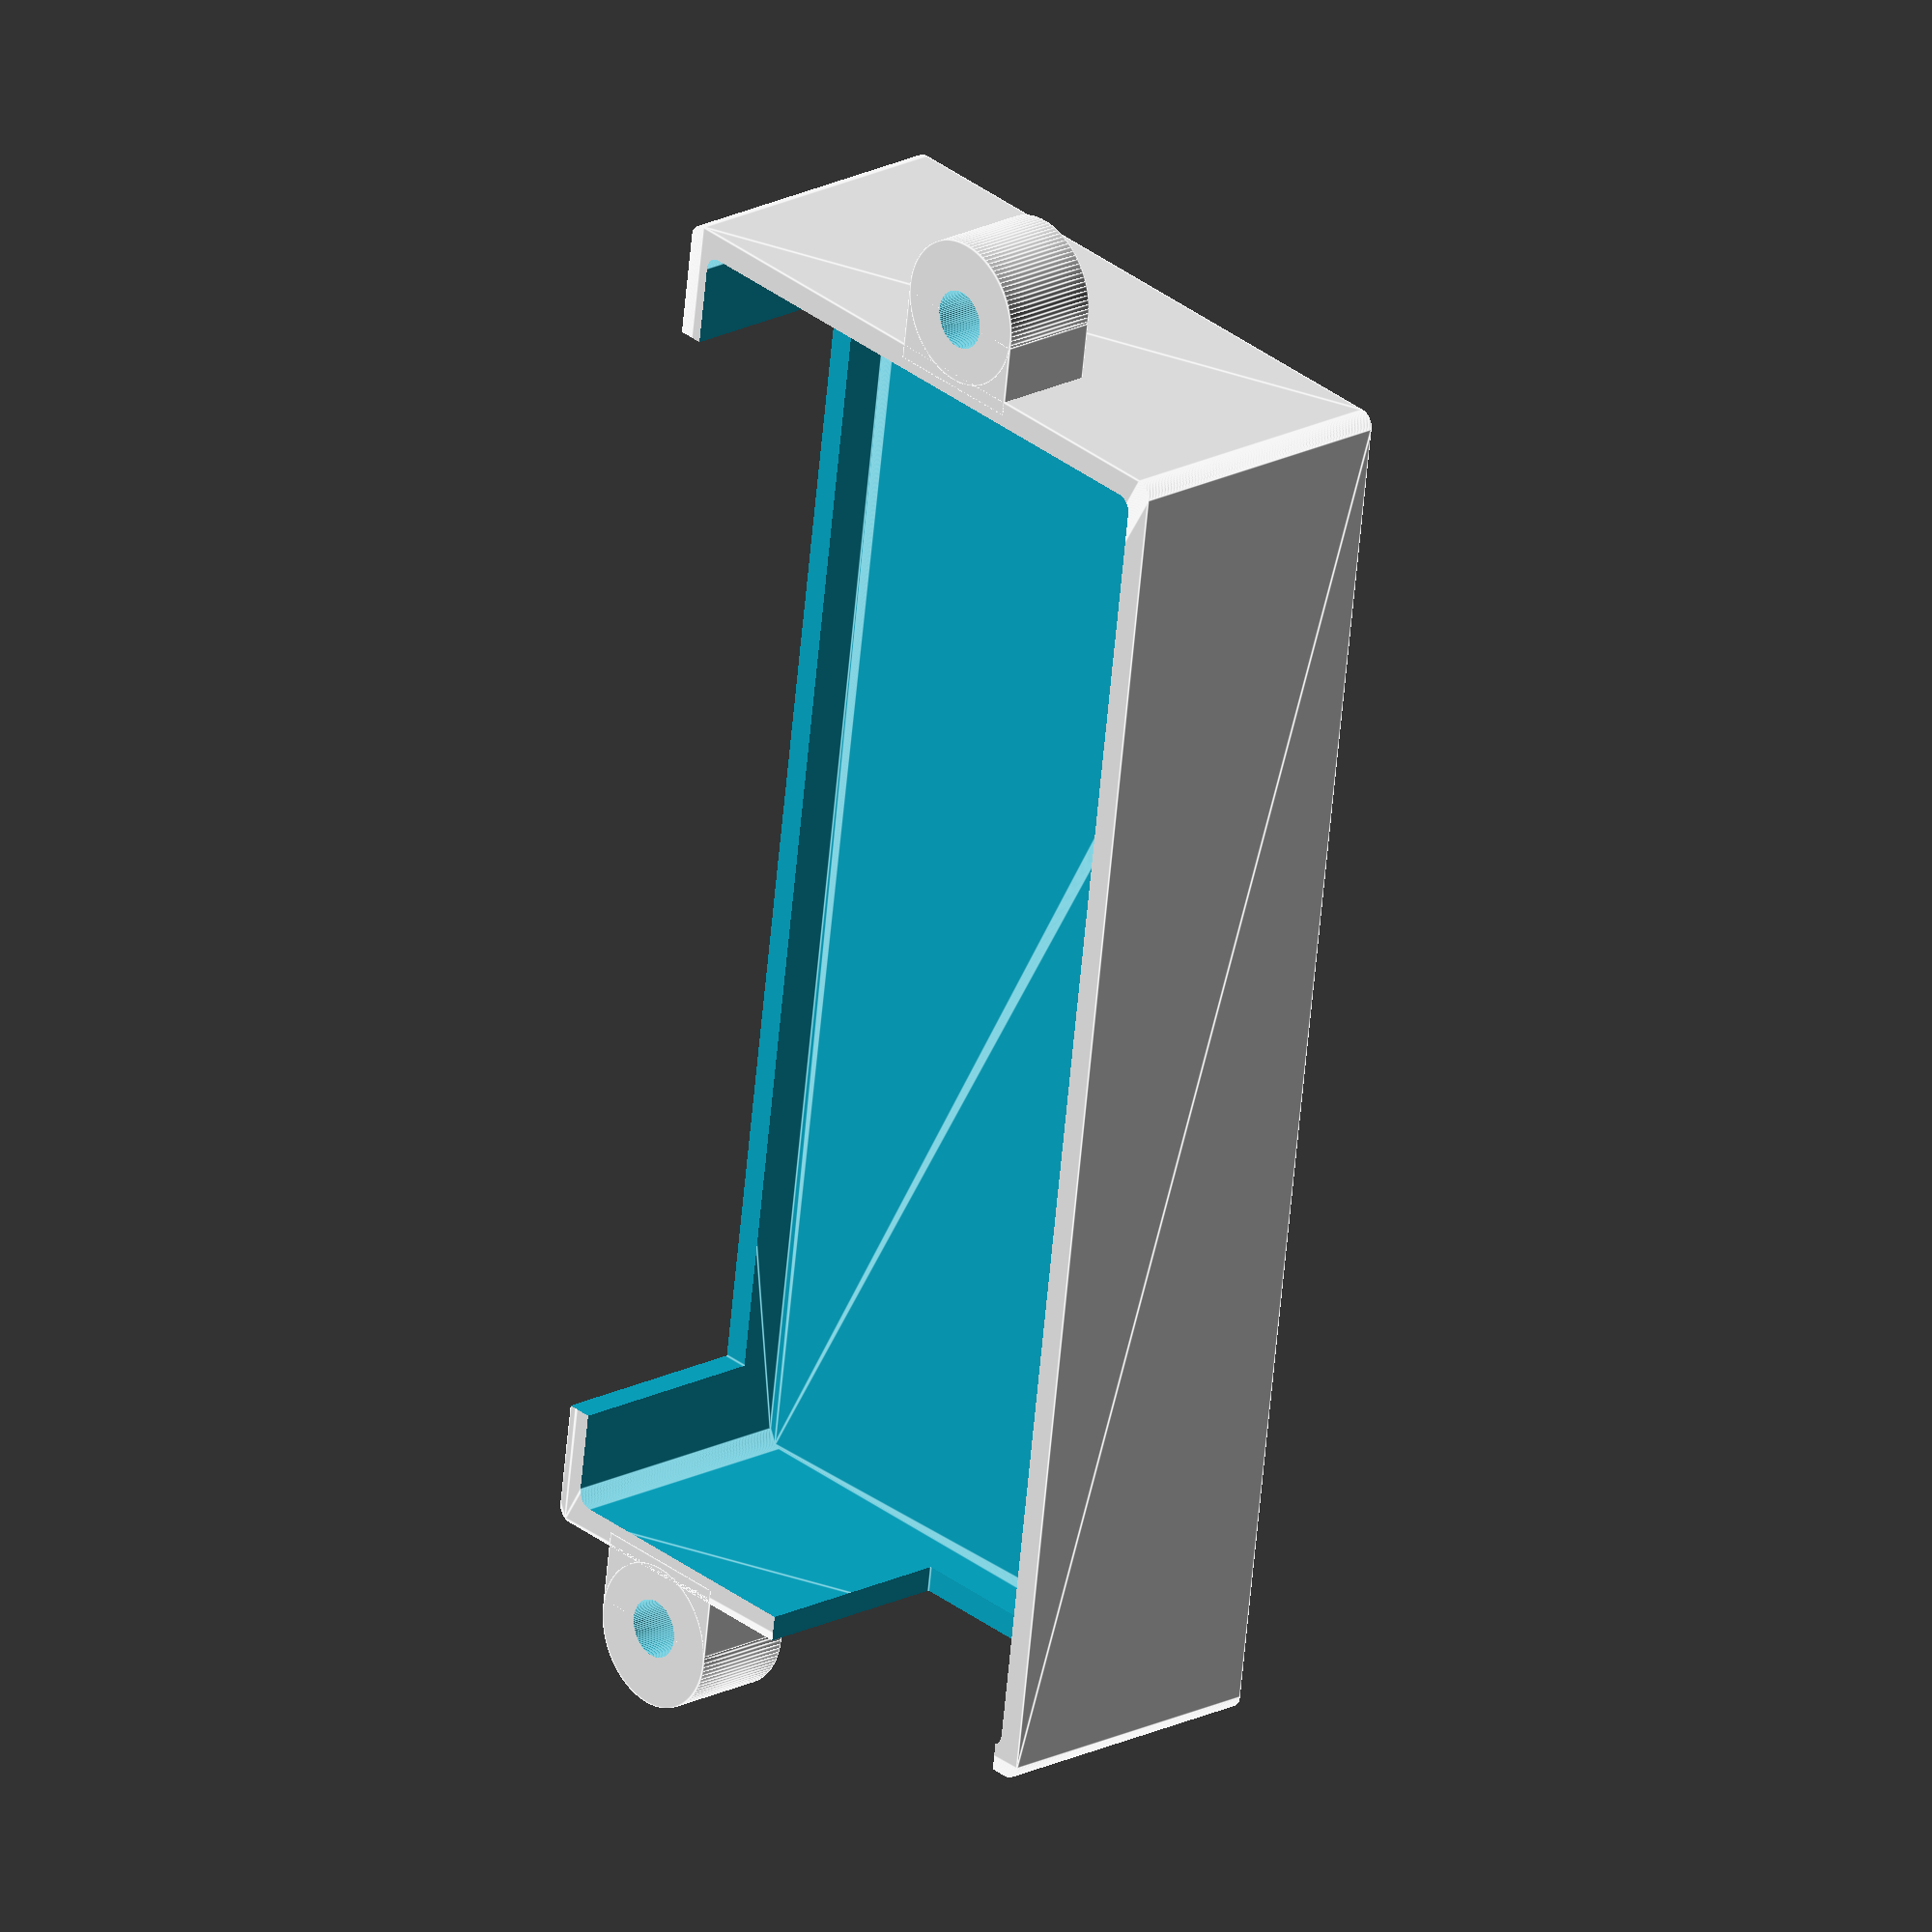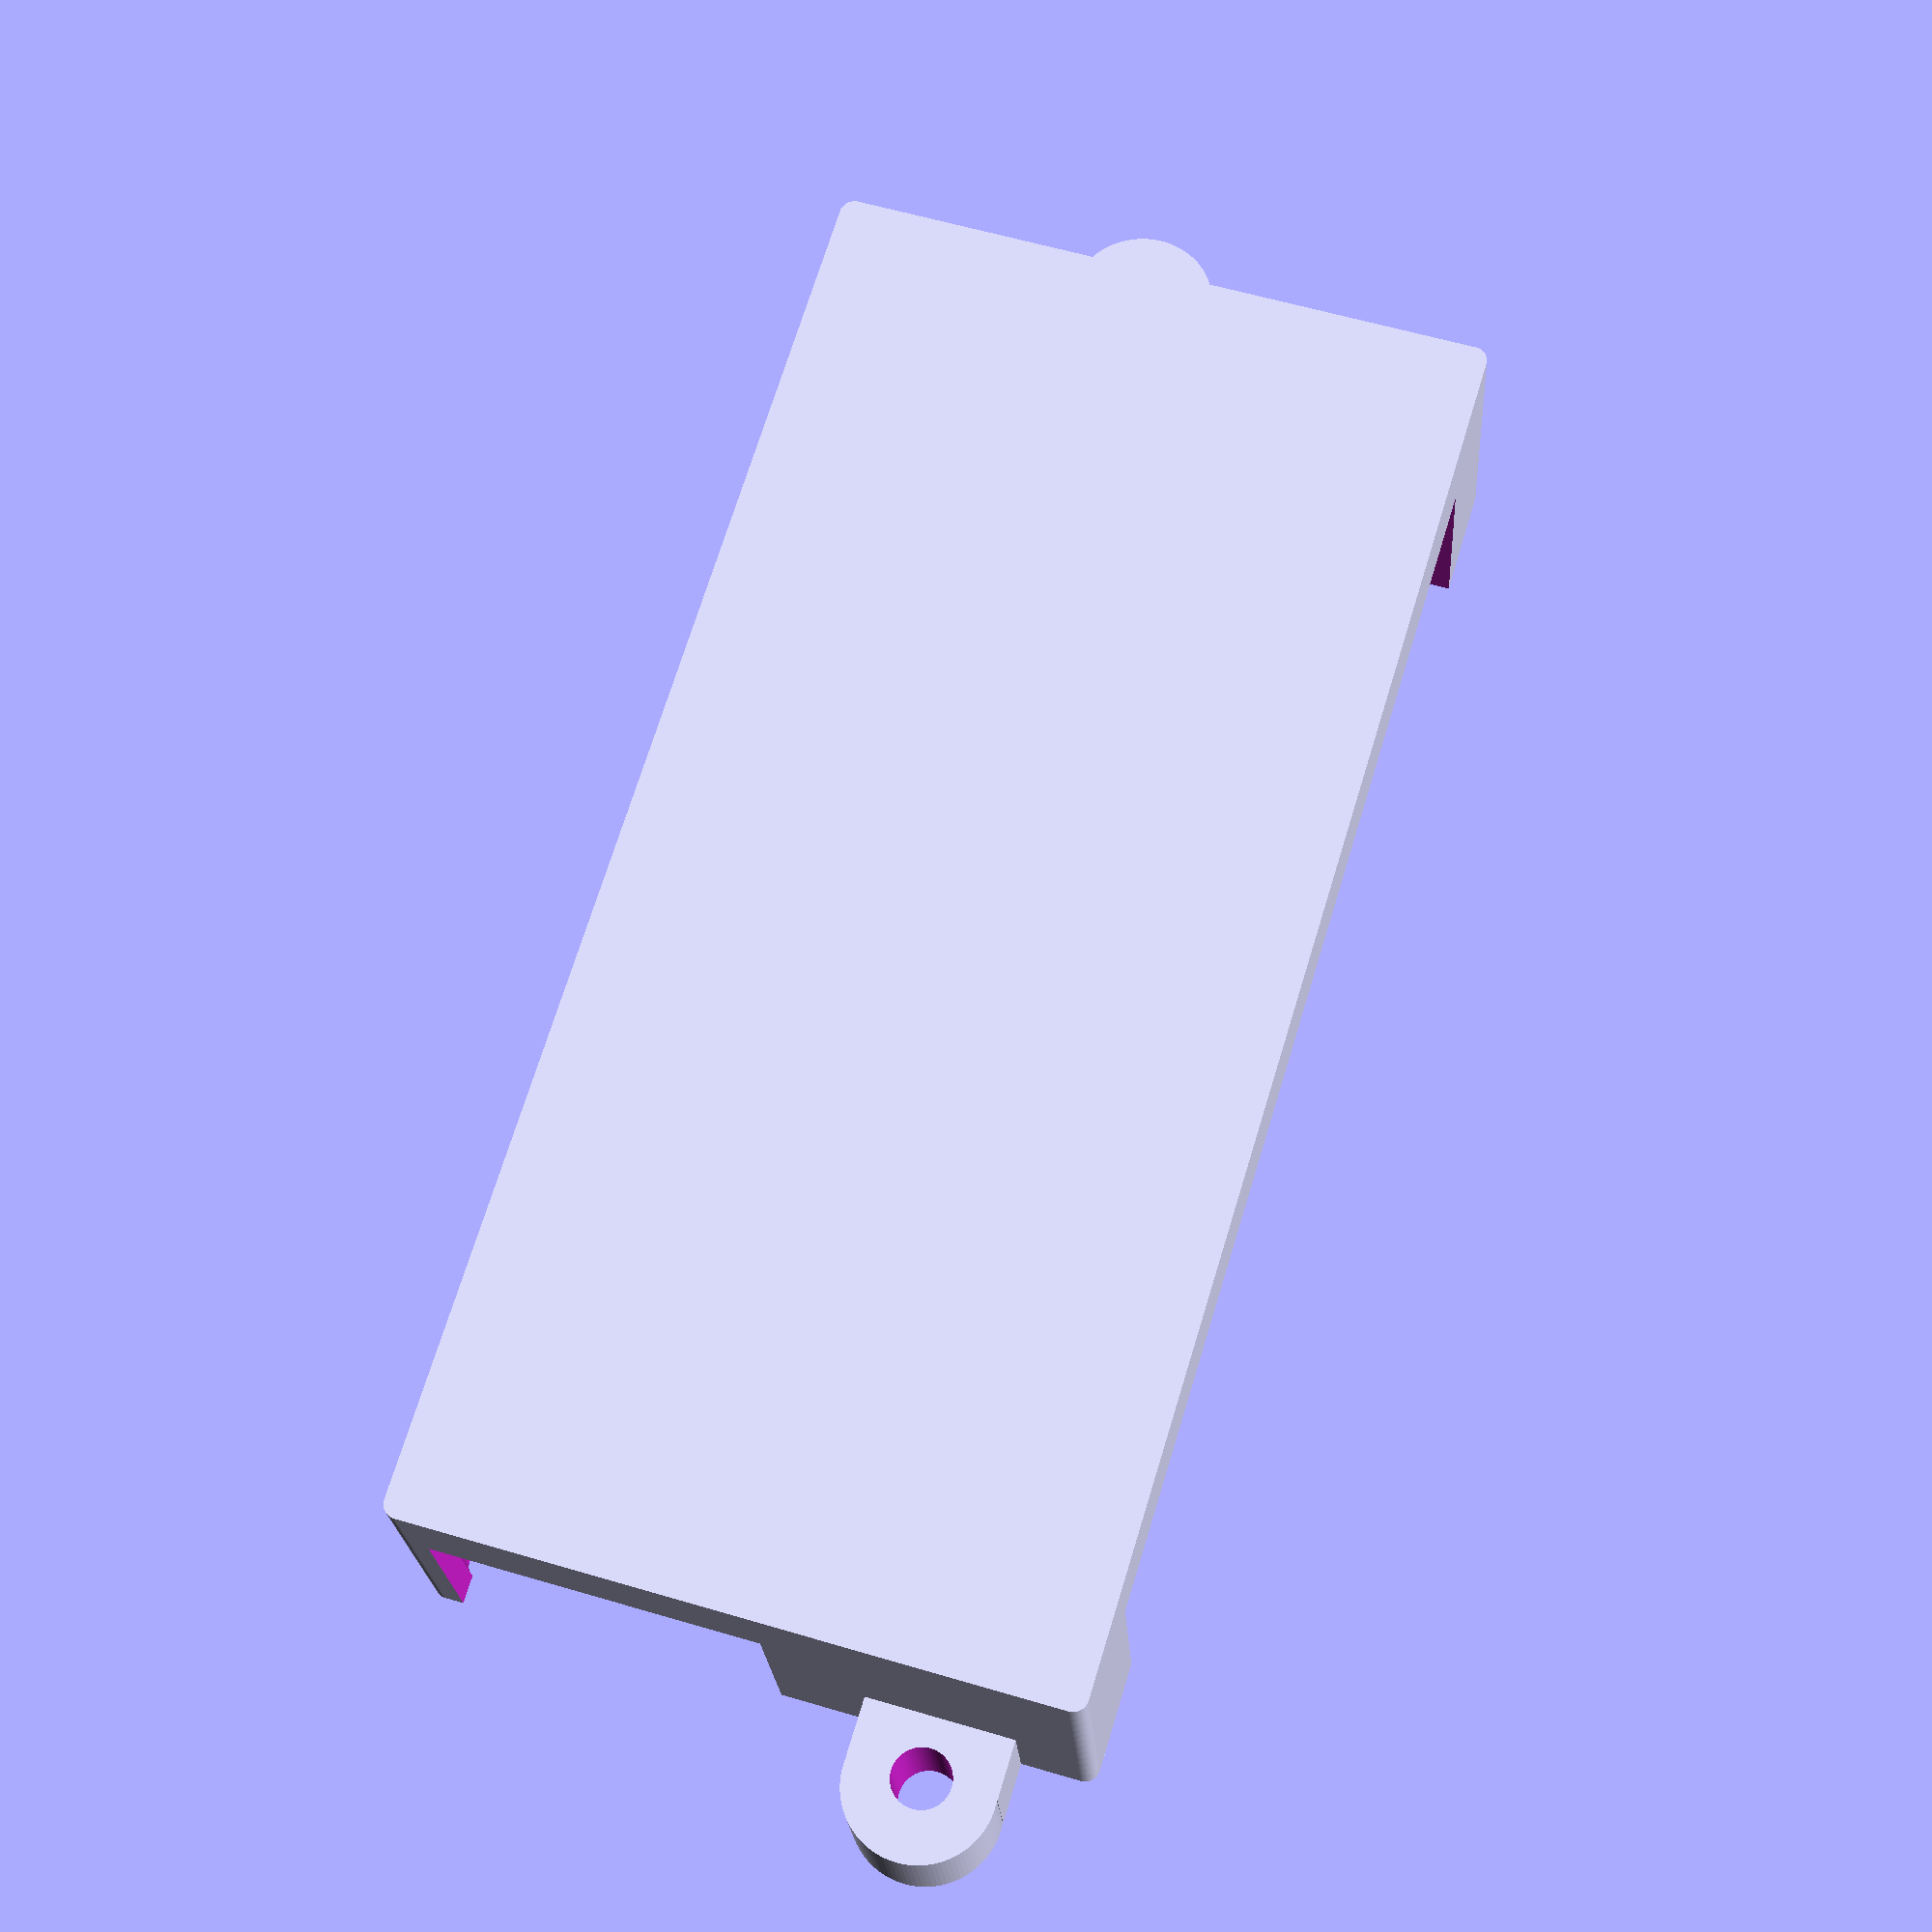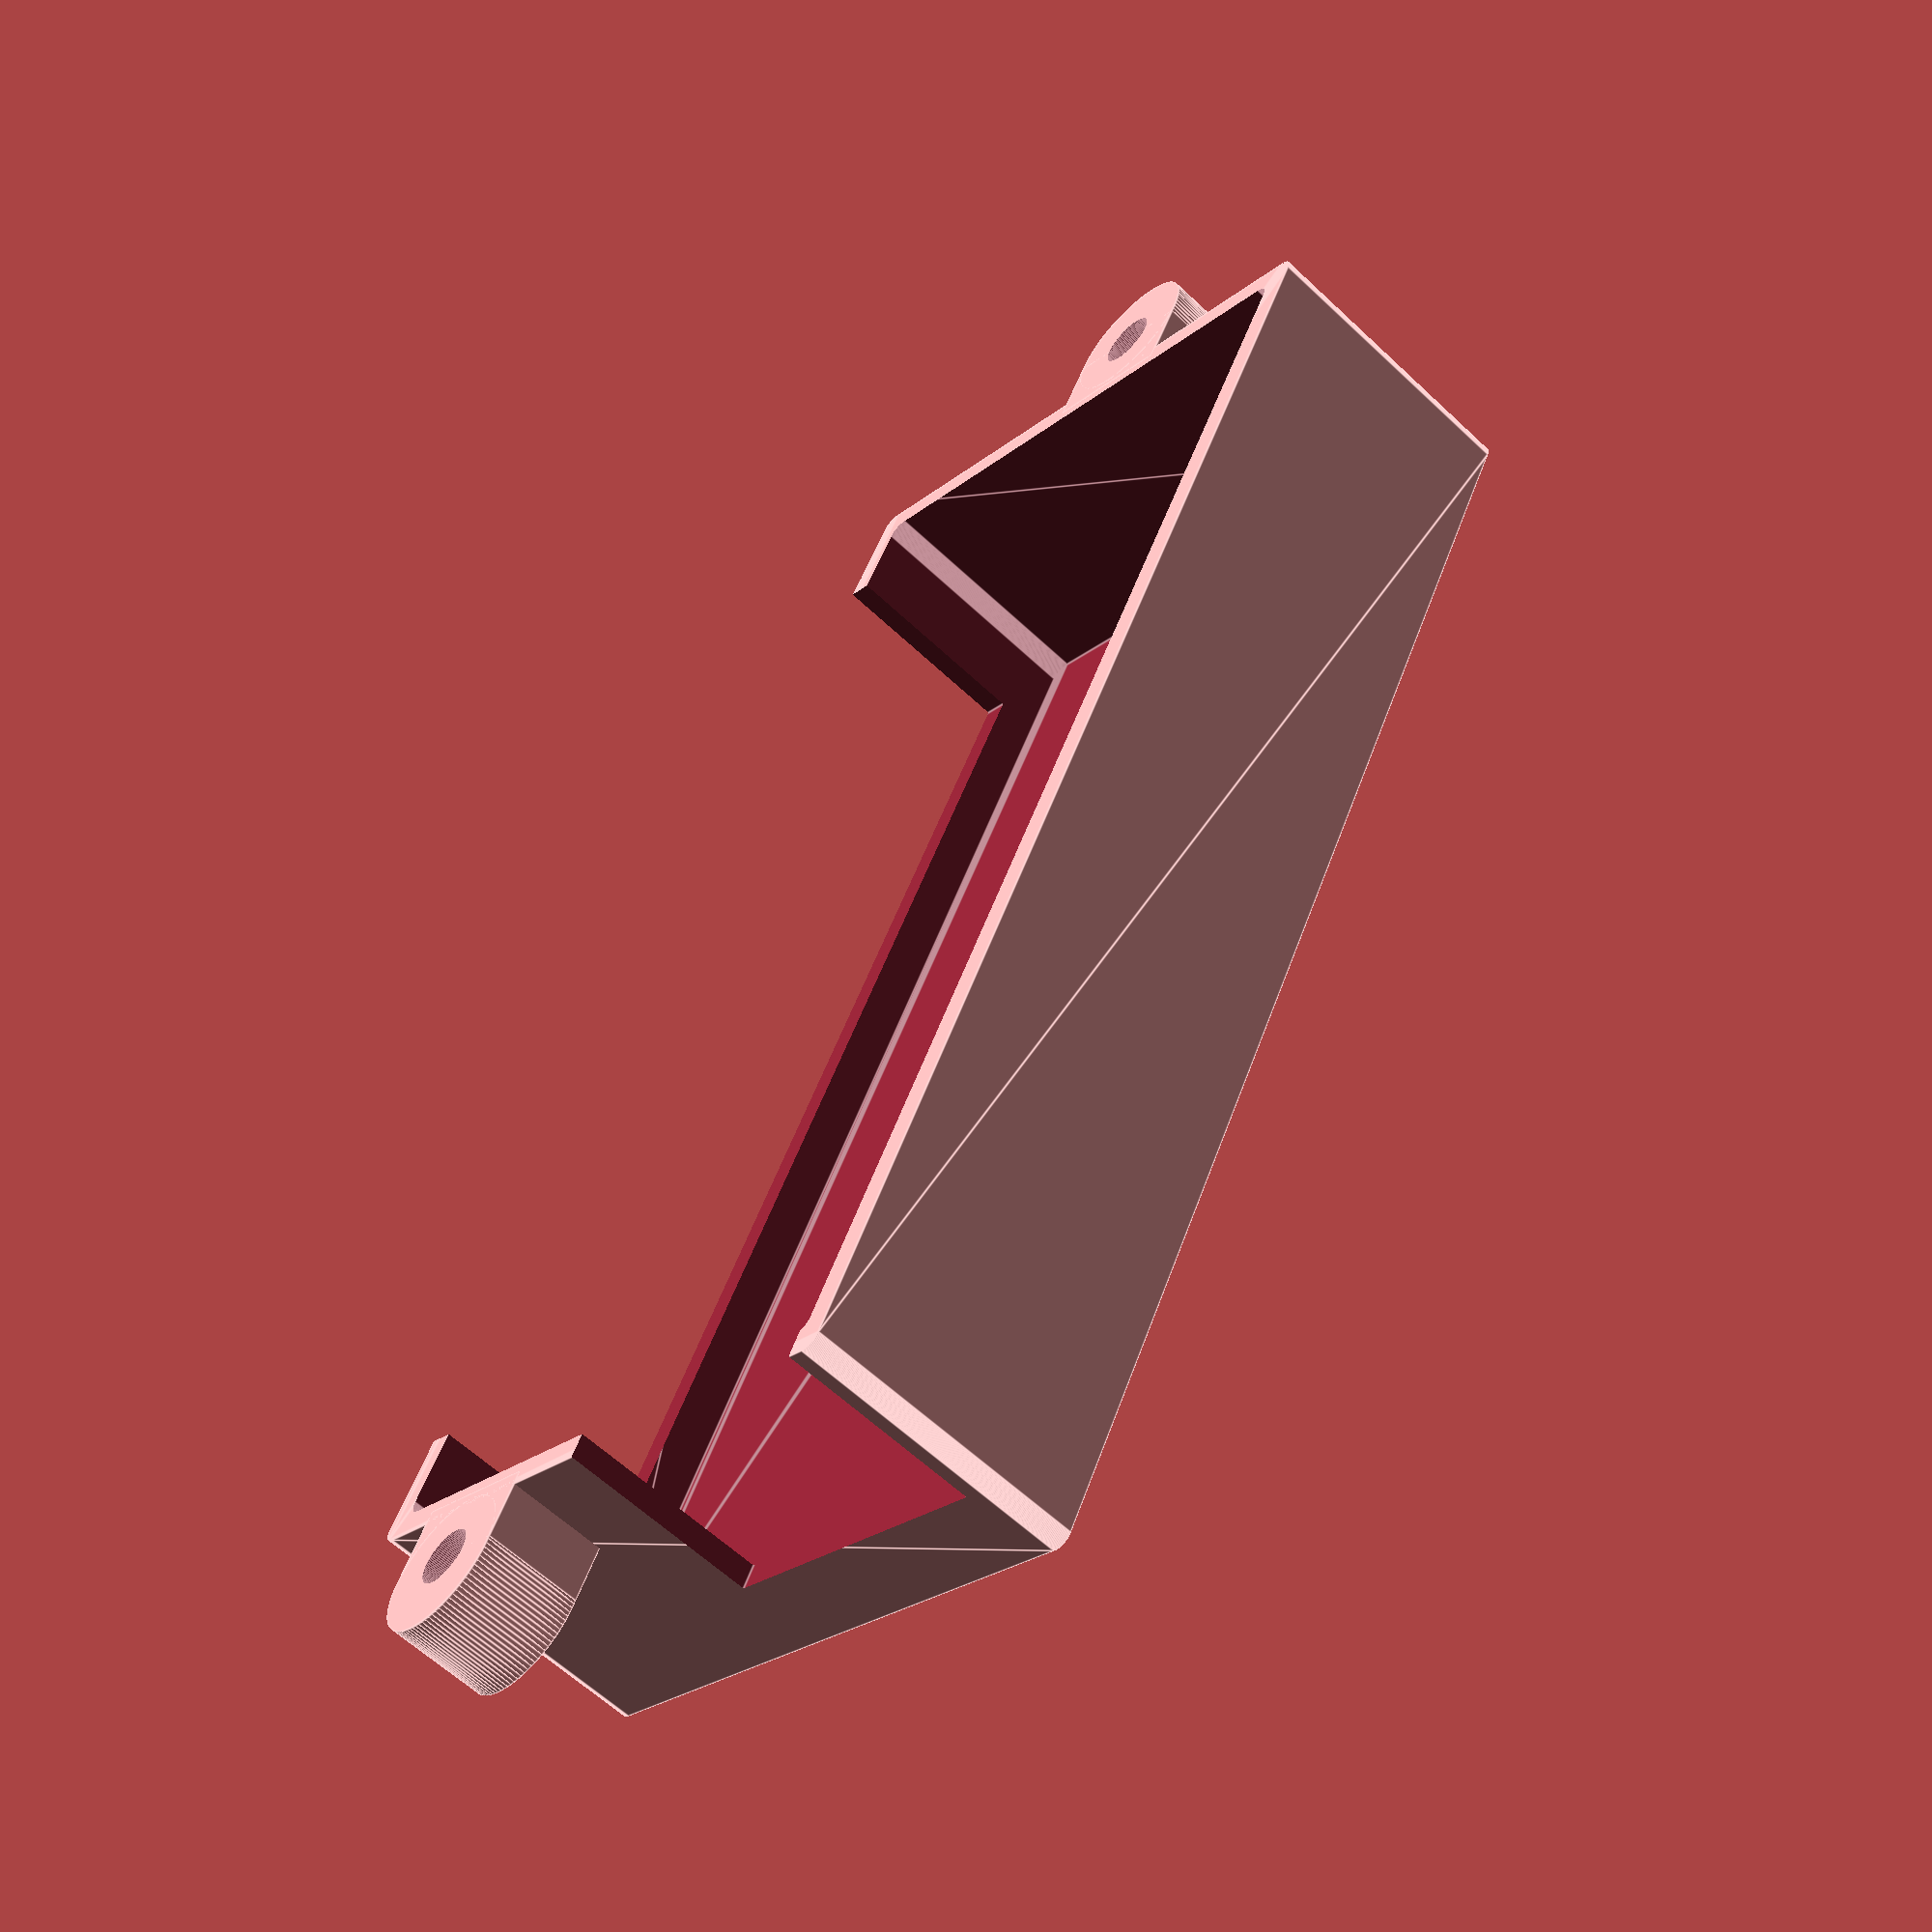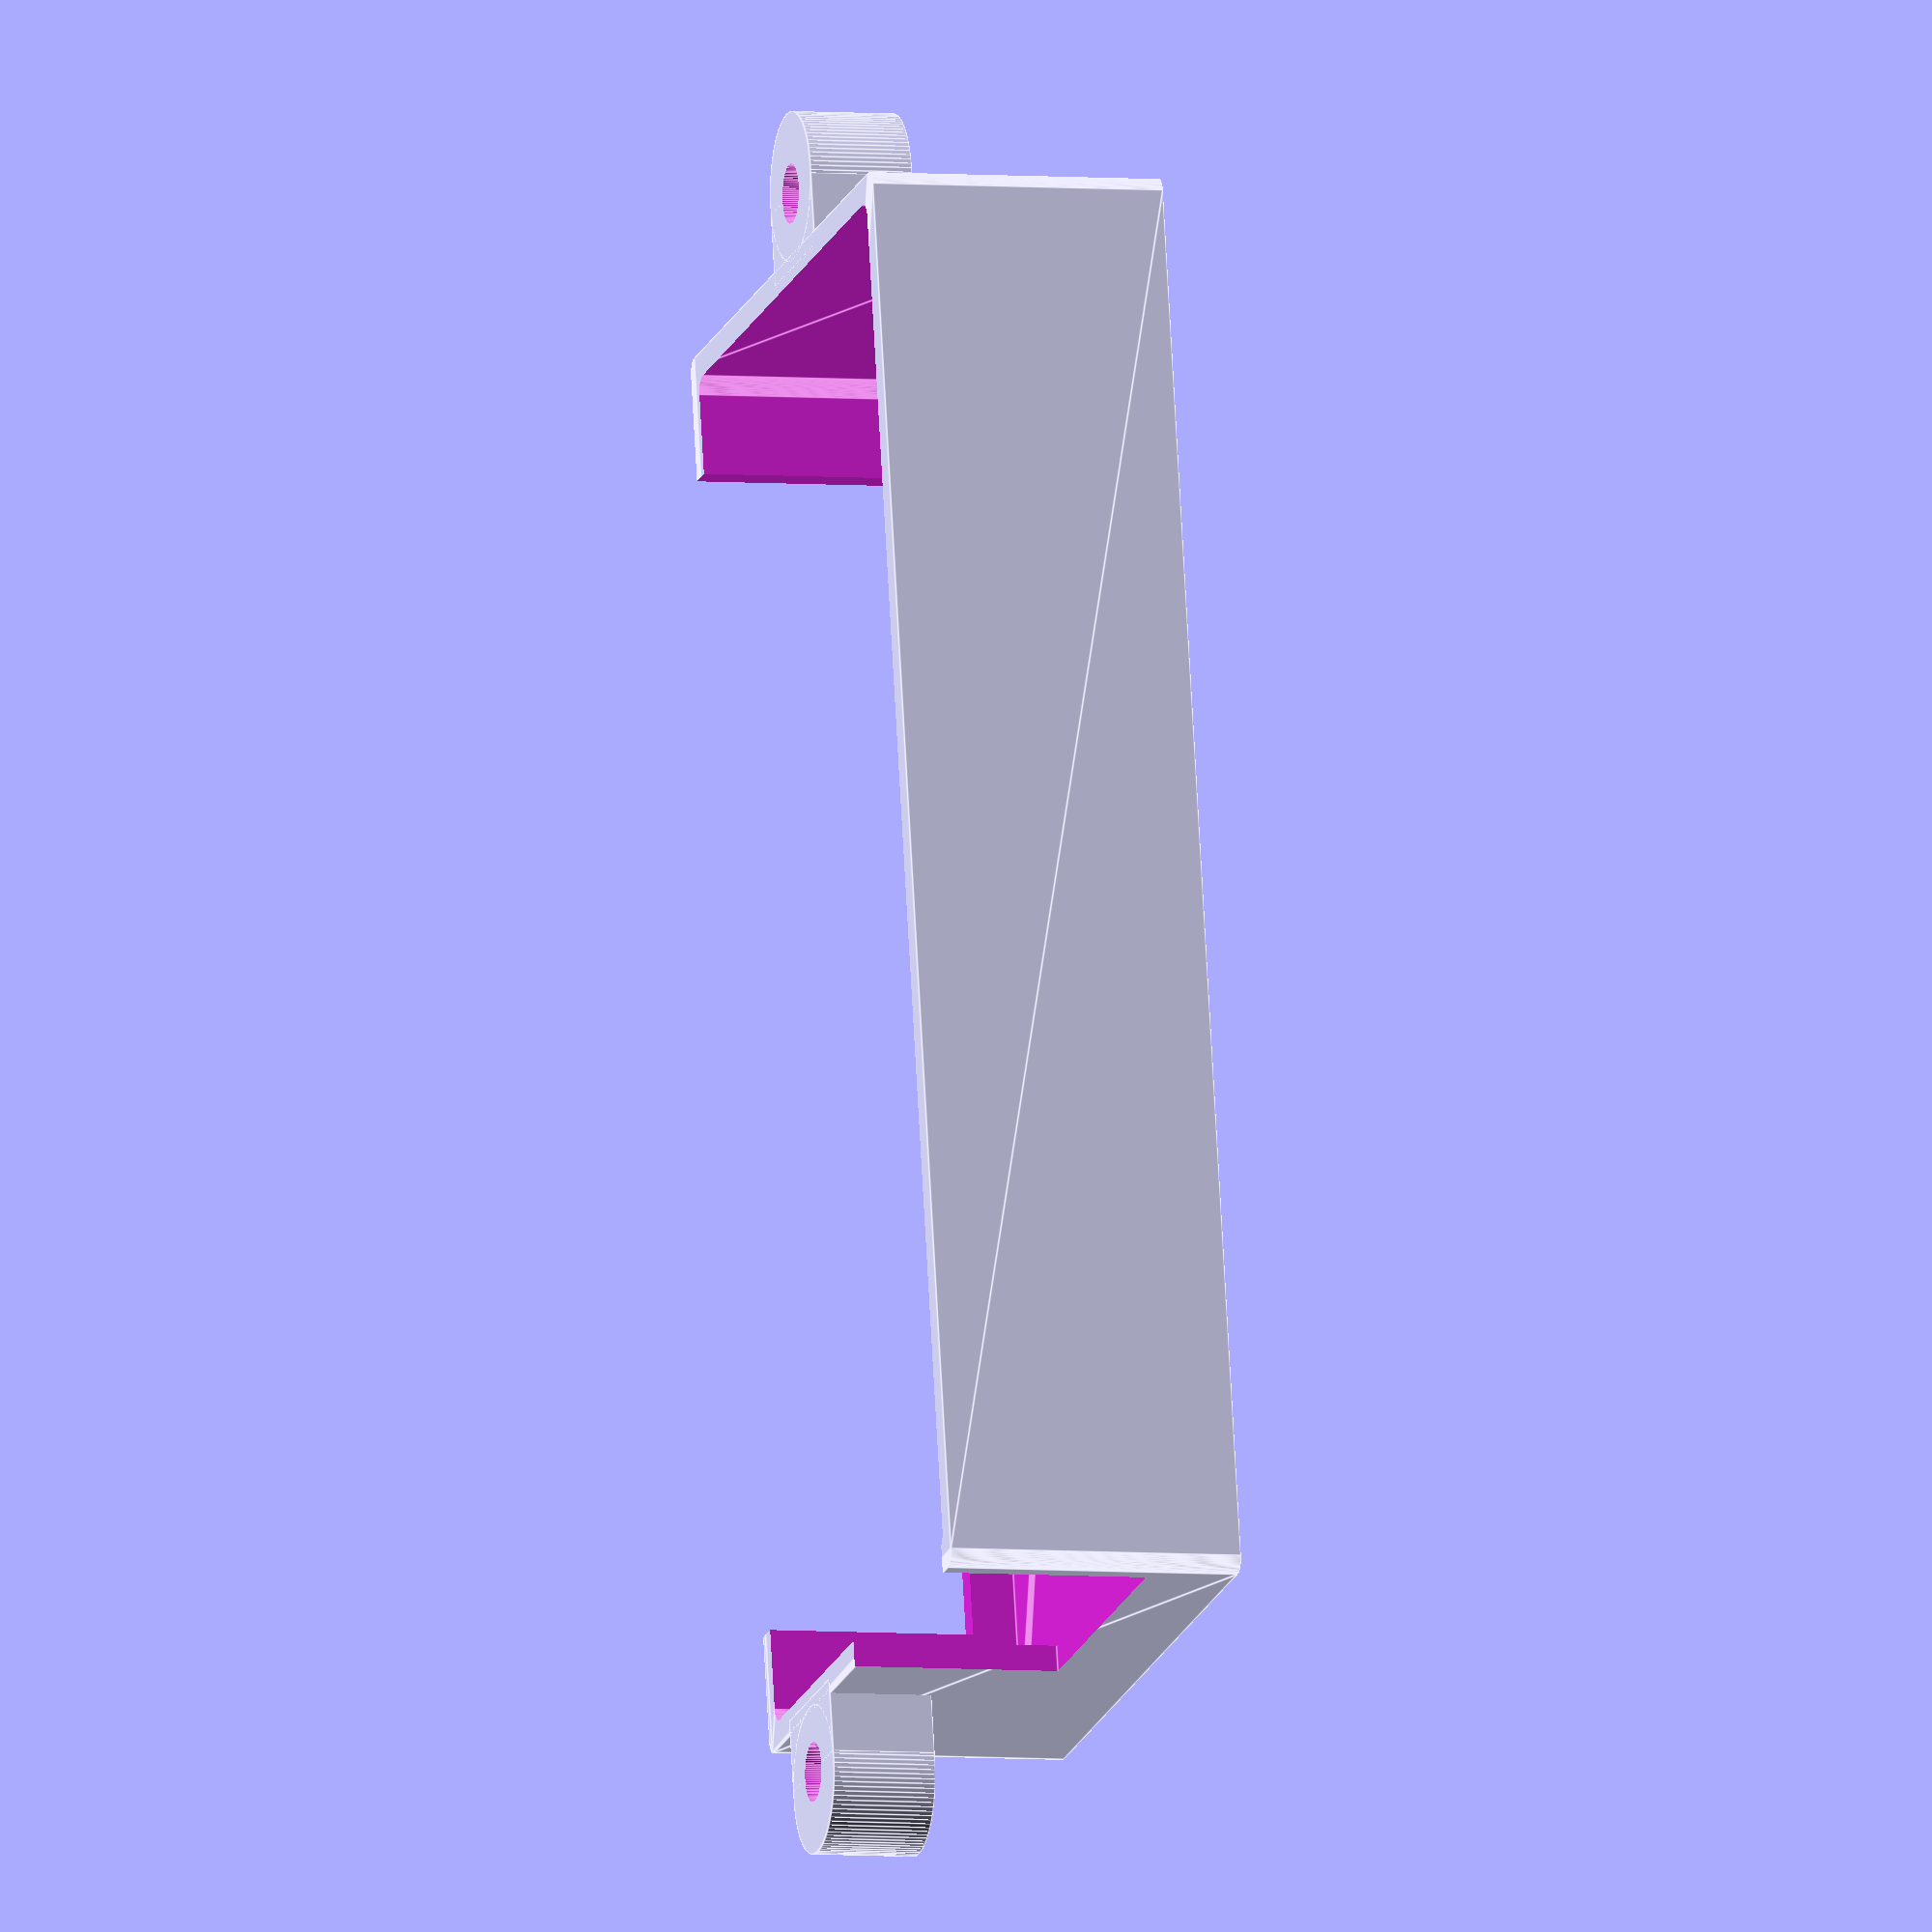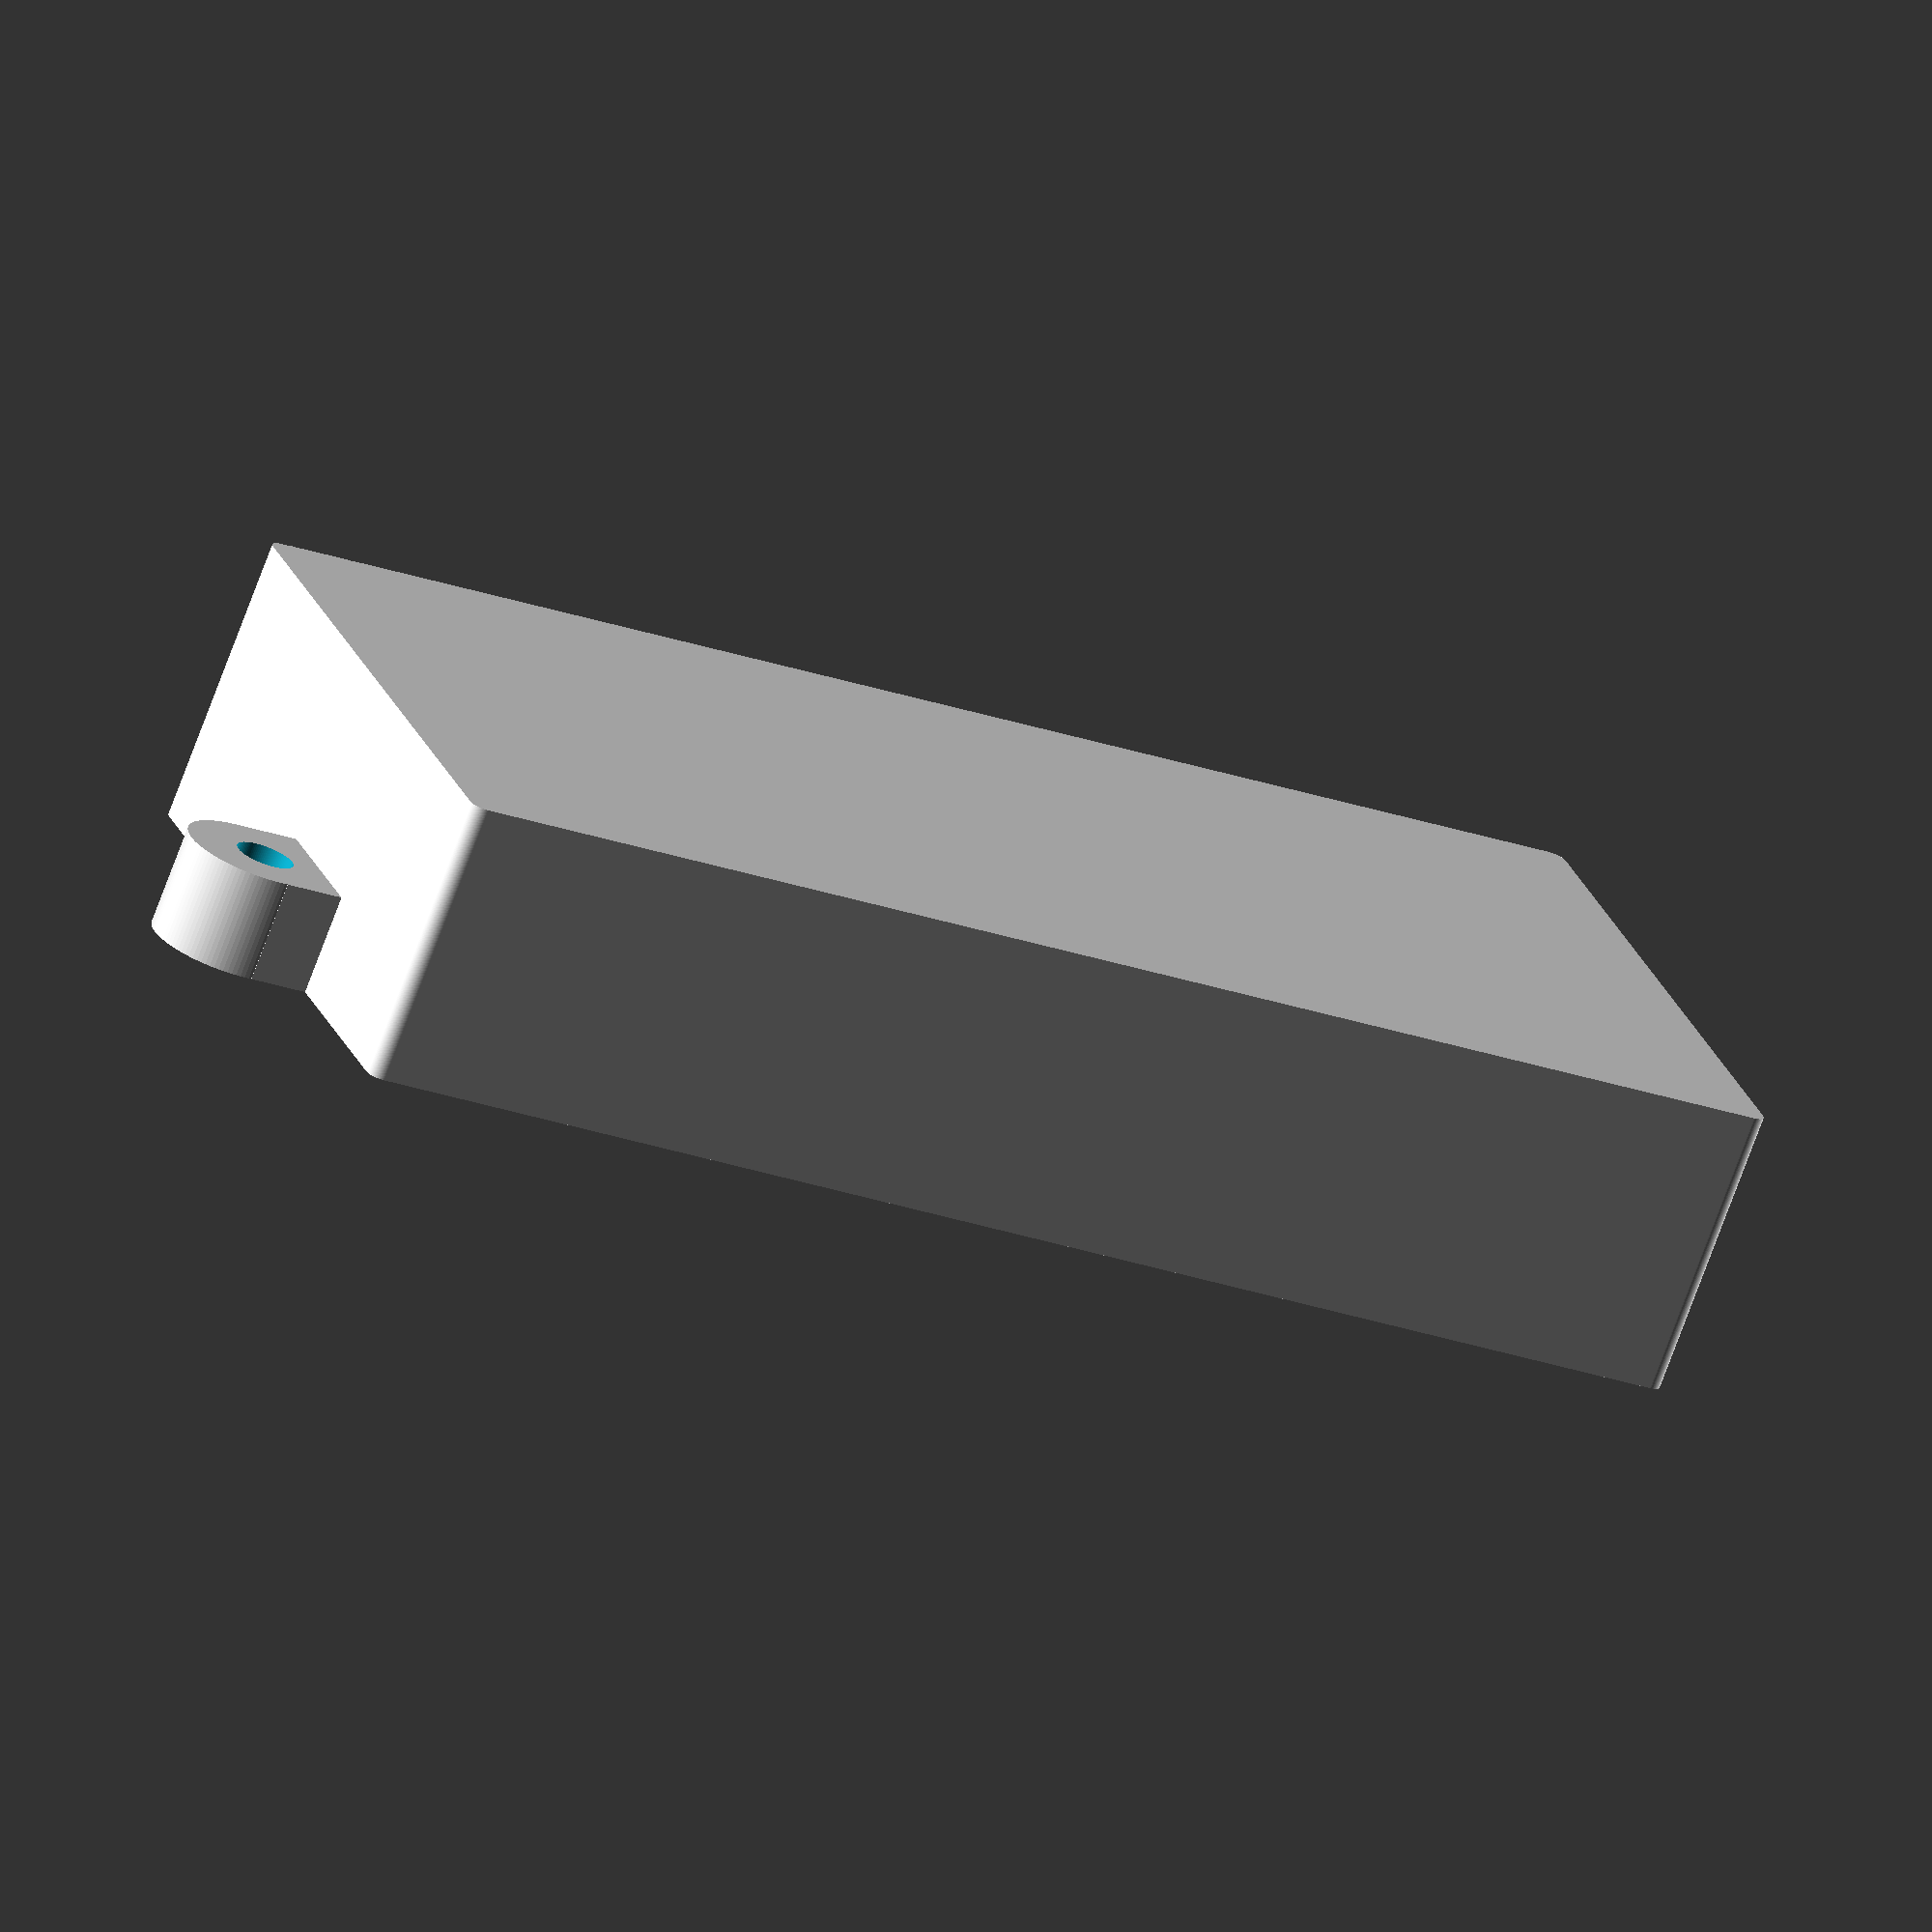
<openscad>
$fn=100;

//Main body

difference () {
minkowski() {
translate([0,0,0])
cube([94.5,43.5,19]);
cylinder(1);
}

minkowski() {
translate([1.75,1.75,3])
cube([91,40,18]);
cylinder(1);
}


translate([7.25,-5,6])
cube([80,10,20]);

translate([90,20.25,6])
cube([10,22,18]);

}

//Screw hole 1 

translate([102,14,16.5])
rotate([0,0,180])
group() {
difference() {
//Plate 1
translate([5,5,0])
cube([5,10,7], center=true);
	
//Small hole
translate([2.5,5,0])
cylinder(r=2, h=10, center=true);

}
difference() {	
translate([2,5,0])
cylinder(r=5, h=7, center=true);

//Small hole
translate([2.5,5,0])
cylinder(r=2, h=10, center=true);

}
}

//Screw hole 2

translate([-7.5,20,16.5])
rotate([0,0,0])
group() {
difference() {
//Plate 1
translate([5,5,0])
cube([5,10,7], center=true);
	
//Small hole
translate([2.5,5,0])
cylinder(r=2, h=10, center=true);

}
difference() {	
translate([2,5,0])
cylinder(r=5, h=7, center=true);

//Small hole
translate([2.5,5,0])
cylinder(r=2, h=10, center=true);

}
}

</openscad>
<views>
elev=339.3 azim=97.9 roll=47.8 proj=o view=edges
elev=201.5 azim=253.1 roll=356.6 proj=p view=wireframe
elev=60.7 azim=117.5 roll=46.0 proj=p view=edges
elev=184.9 azim=258.3 roll=105.7 proj=o view=edges
elev=252.6 azim=18.7 roll=20.2 proj=o view=solid
</views>
